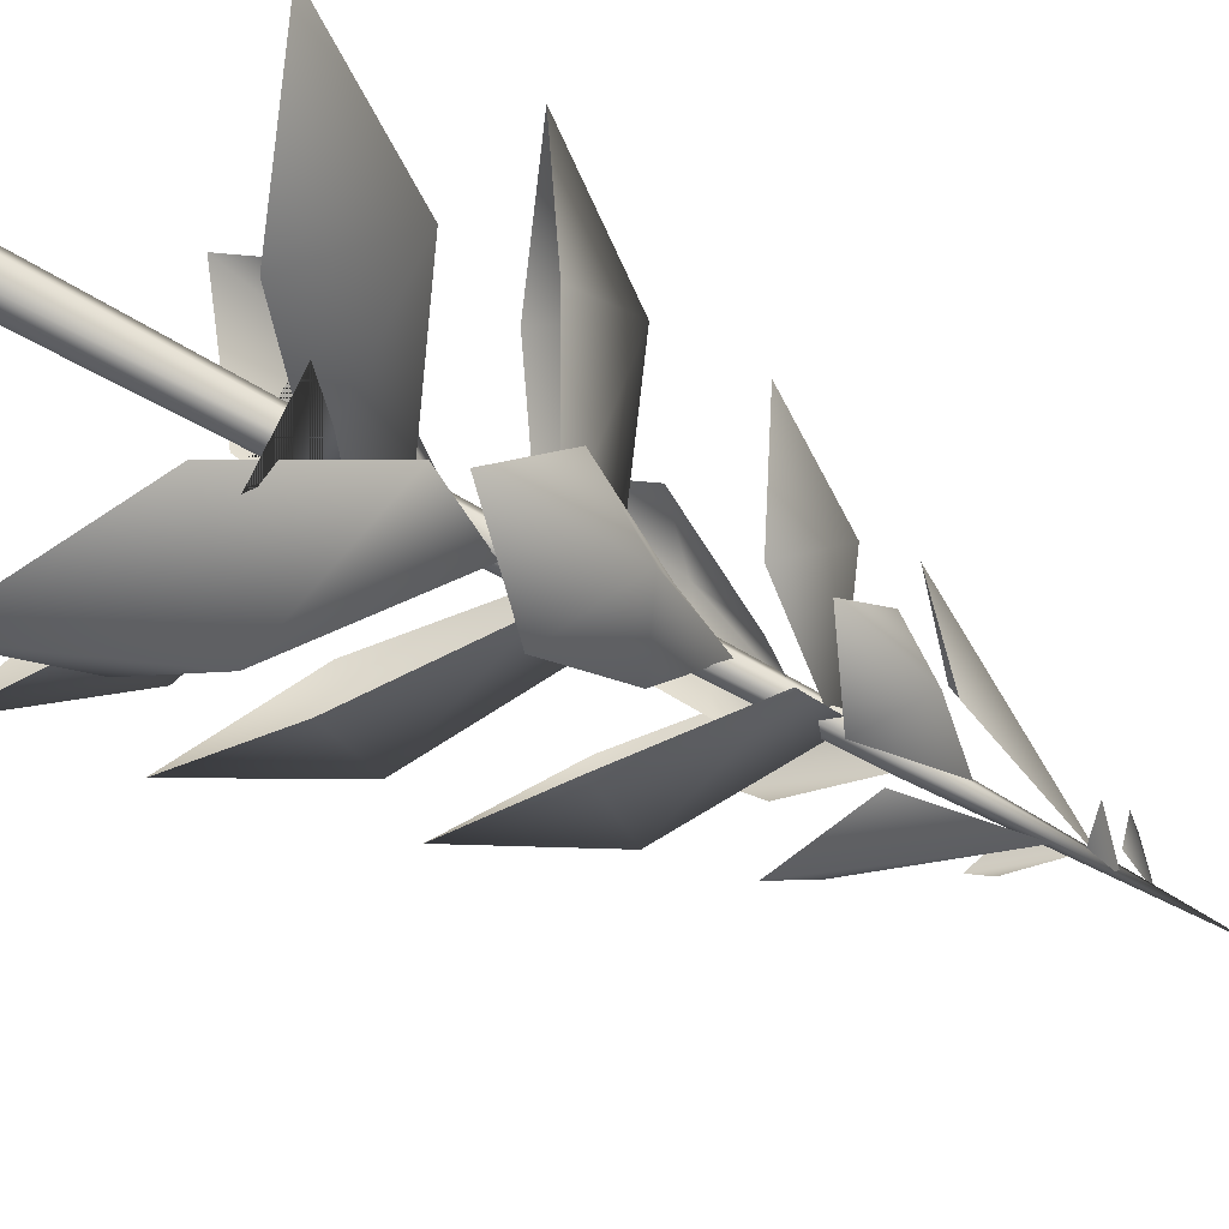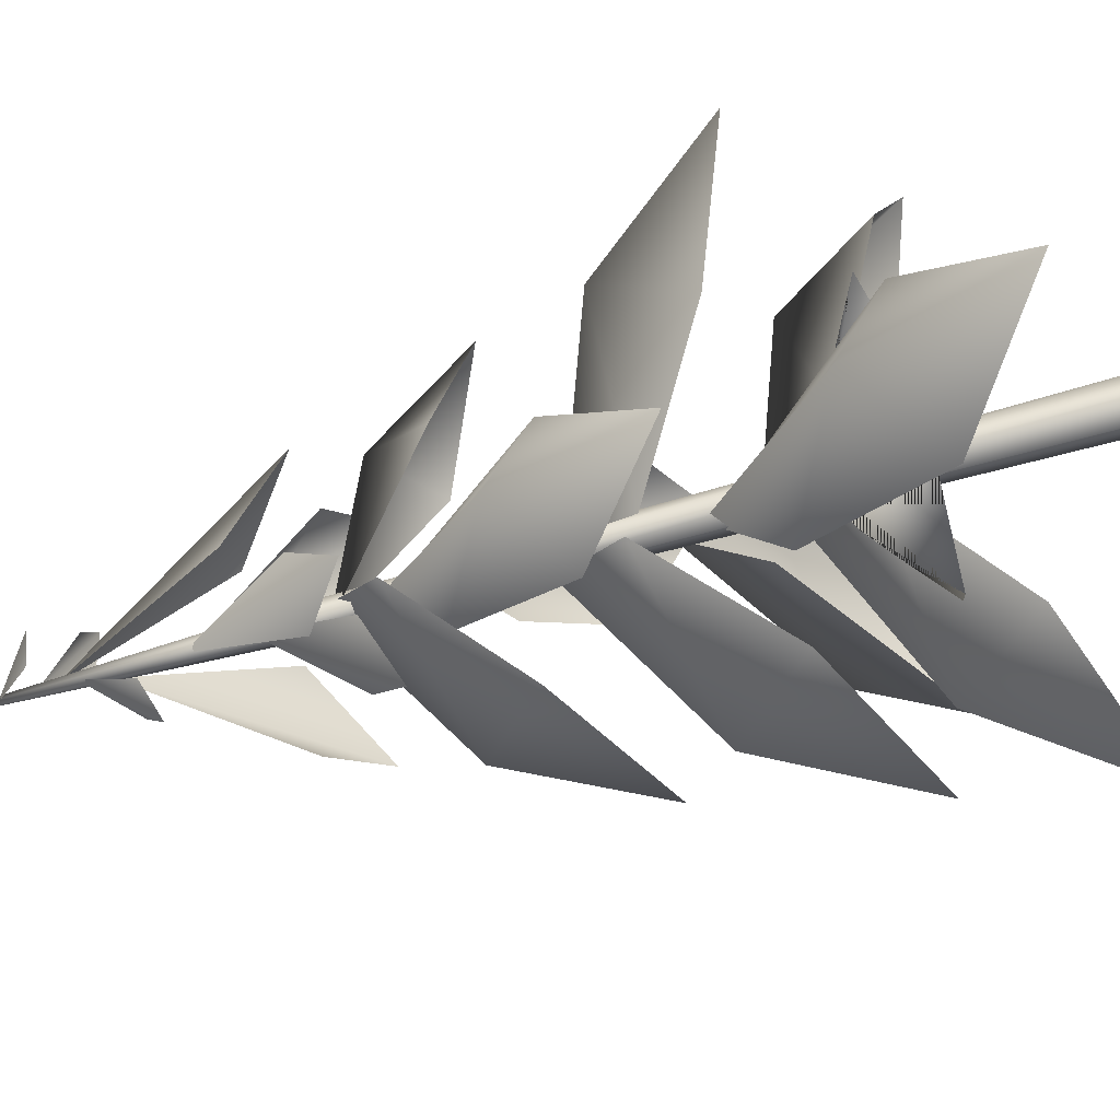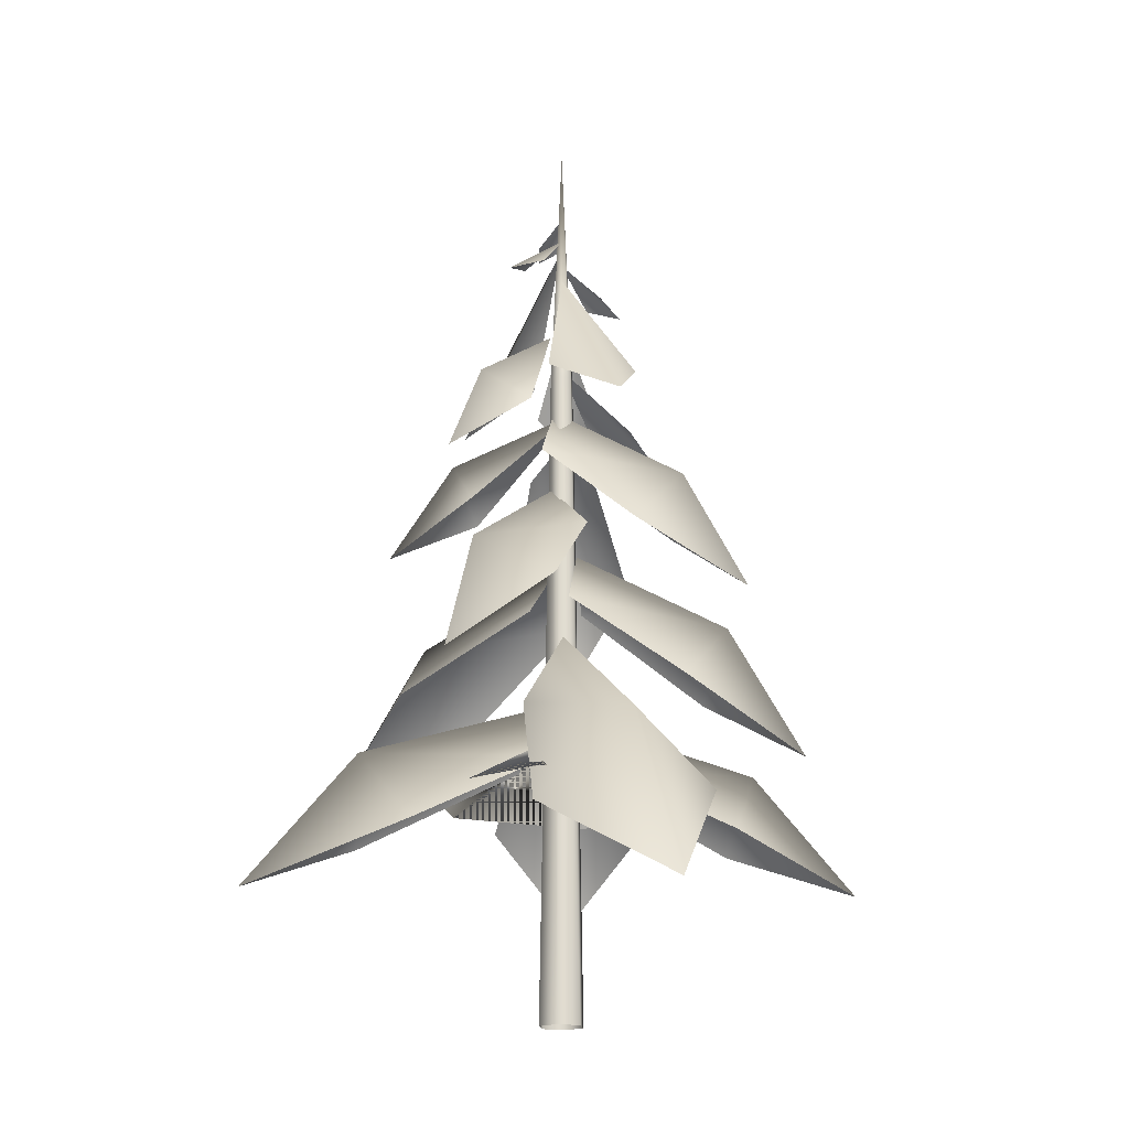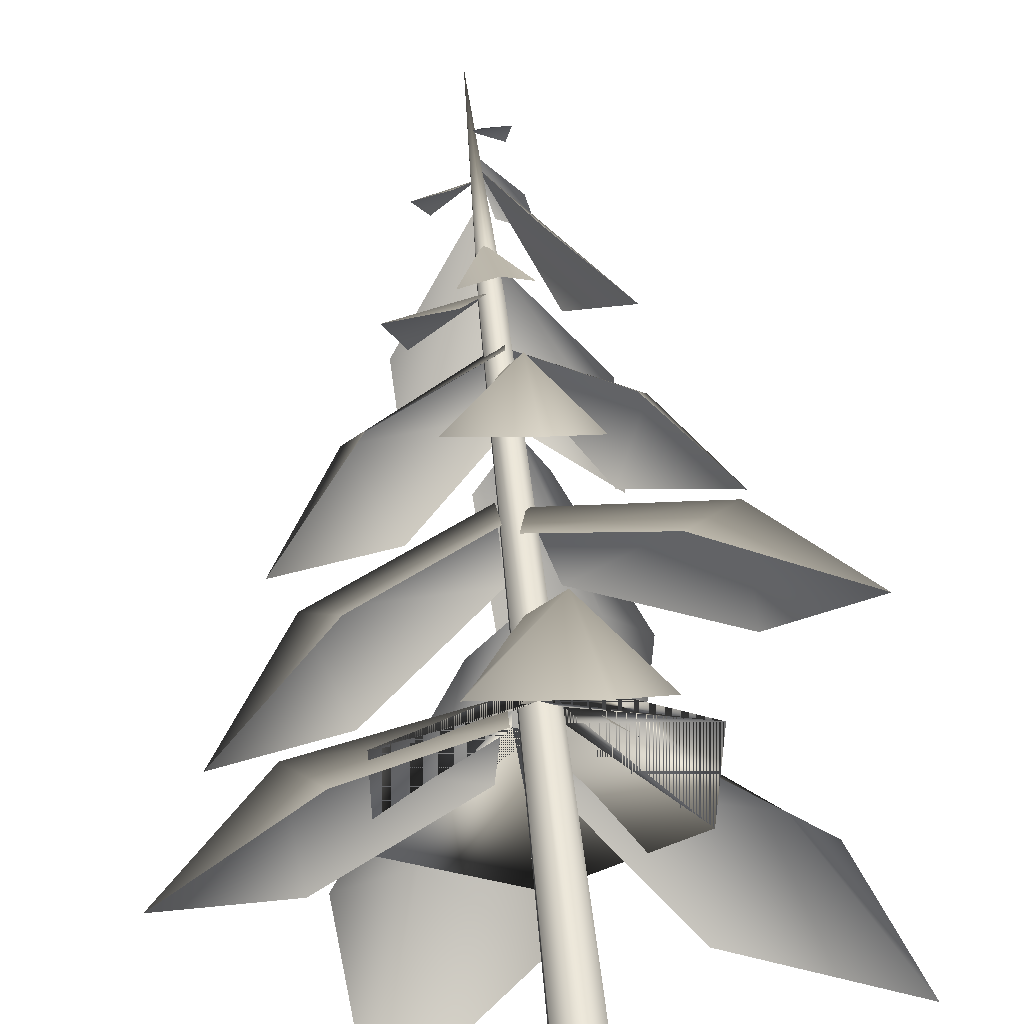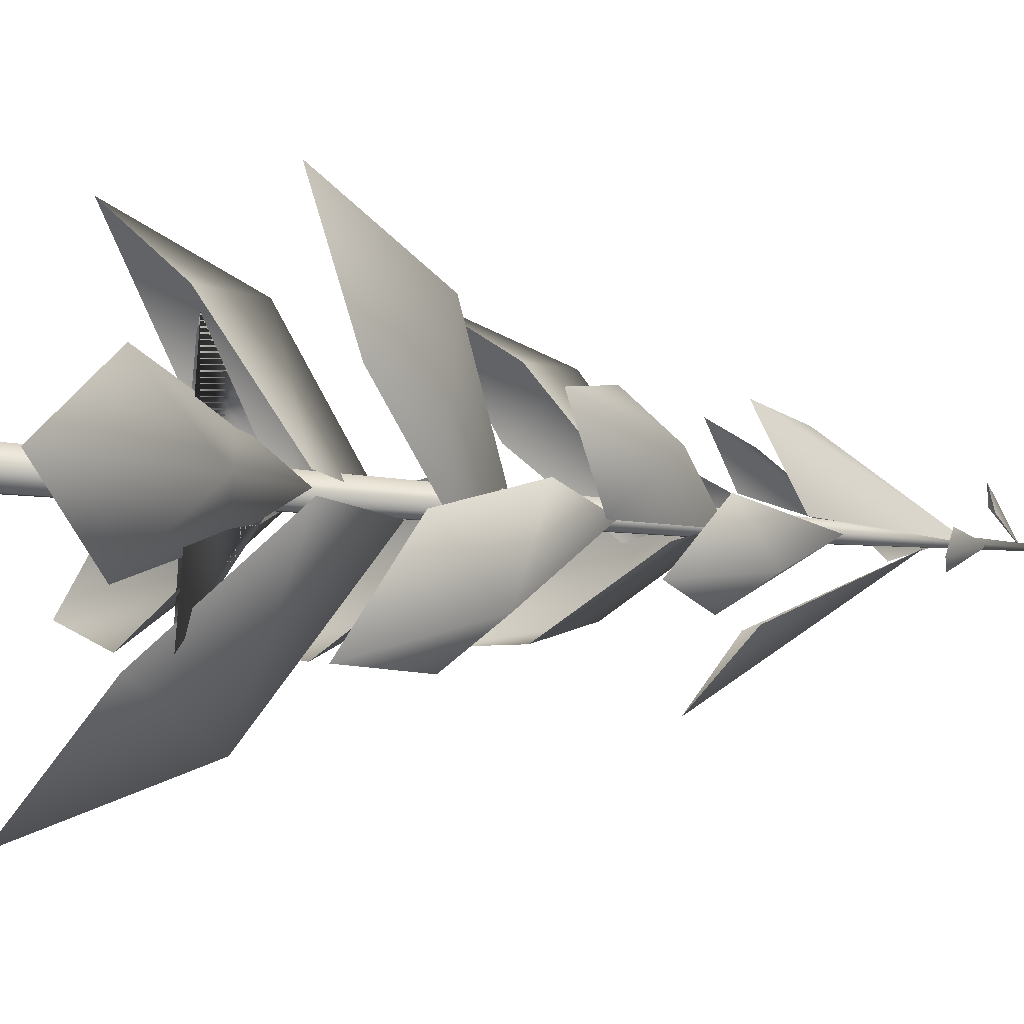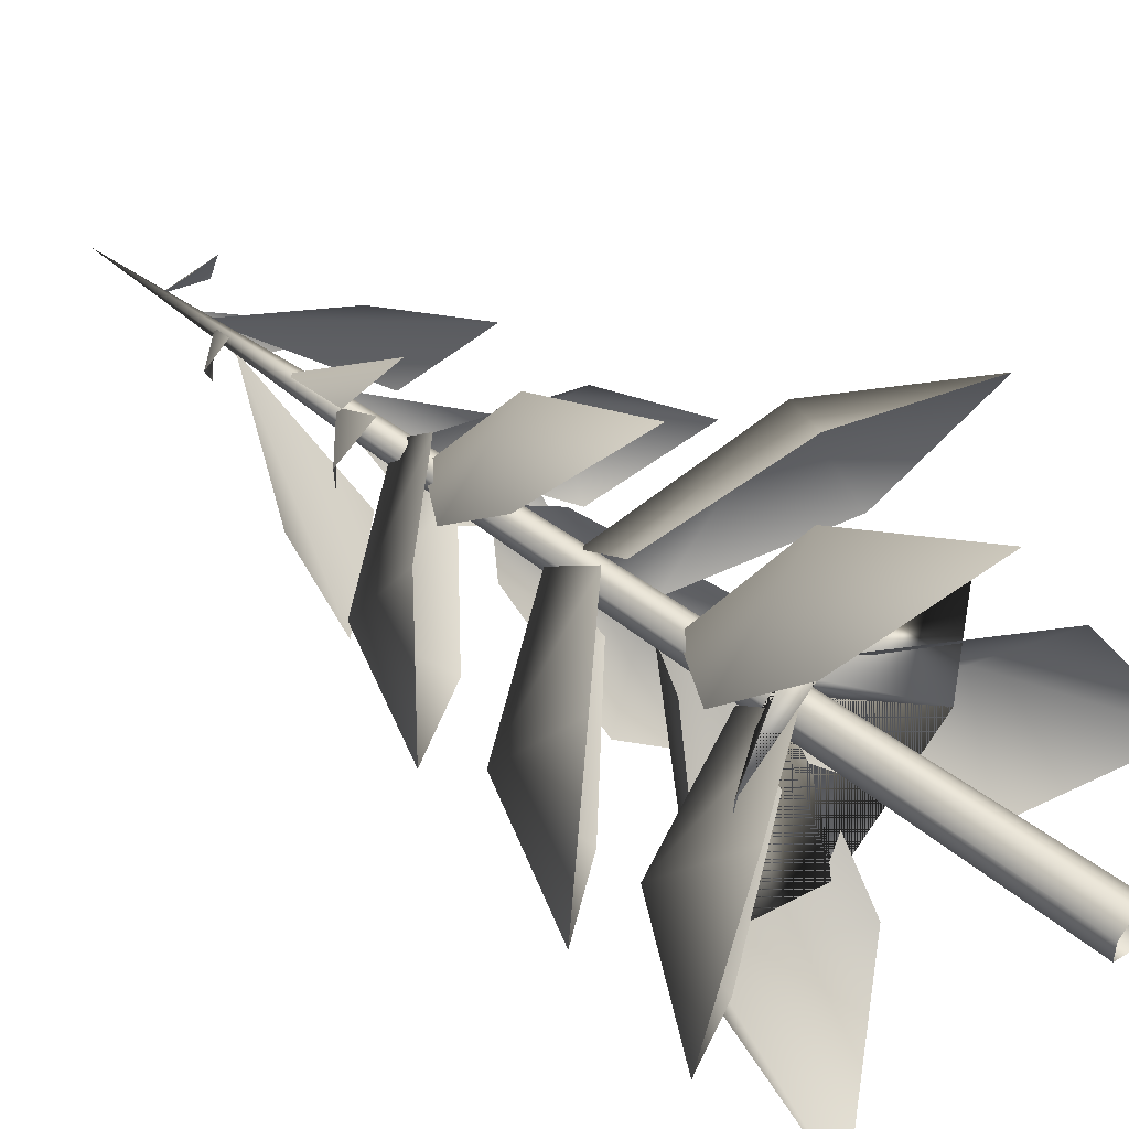
<metadata>
{"format":"obj","ext":"obj","renderer":"f3d","projection":"perspective","resolution":1024,"background":"white","views":[{"elev":-74.0,"azim":61.4,"up":"+Z"},{"elev":68.4,"azim":-105.7,"up":"+Z"},{"elev":-18.8,"azim":-171.7,"up":"+Y"},{"elev":53.3,"azim":-5.4,"up":"+Z"},{"elev":-32.8,"azim":81.9,"up":"+Z"},{"elev":49.4,"azim":-49.1,"up":"+Z"}]}
</metadata>
<code>
o ironforgesnowtree01
v 0.06295 11.66 -0.1674
v -1.199 10.44 0.1433
v -1.564 10.08 1.167
v 1.056 11.56 -0.5963
v 0.06425 14.06 -0.1862
v 1.994 10.63 0.5409
v 0.7607 11.75 1.048
v -1.429 11.18 -0.9169
v 0.01635 13.4 -0.2922
v -1.315 10.27 -2.397
v 0.05581 11.09 -1.702
v 2.042 9.739 -0.3223
v 1.519 8.8 -1.191
v -0.1191 10.73 -0.1334
v 3.182 7.999 -0.359
v 1.772 8.947 0.7428
v -0.3519 13.07 0.4407
v 0.04975 13.79 -0.1602
v -0.9767 12.89 0.4532
v -0.6856 13.1 -0.0916
v 0.2867 13.61 -0.8192
v 0.01293 14.32 -0.1503
v 0.8965 13.42 -0.9559
v 0.7198 13.63 -0.3641
v 0.5037 14.3 0.05402
v 0.02245 14.78 -0.1765
v 0.5927 14.2 0.4919
v 0.175 14.32 0.3499
v 0.6244 11.03 0.7129
v 0.02118 12.5 -0.1073
v 0.07804 10.44 1.532
v -0.4814 10.99 0.6971
v 0.2331 12.24 -0.302
v 1.66 10.41 -0.7279
v 1.291 11.09 -1.63
v 0.3562 10.42 -1.79
v 1.754 9.454 -2.178
v -0.231 7.938 -0.1462
v -0.1787 7.006 -0.7817
v -2.935 6.446 -0.1979
v -2.295 5.326 -1.389
v -4.237 4.086 -0.1345
v -0.215 7.048 0.5484
v -2.364 5.406 1.143
v -0.5566 9.381 -0.2083
v 0.2166 8.667 2.062
v 0.03618 10.16 -0.1568
v 0.5947 9.367 -0.2999
v 1.232 7.765 1.374
v -0.9592 7.791 1.548
v 0.2449 6.528 3.01
v 0.3305 9.87 -0.6854
v -2.216 9.333 -0.4602
v 0.1749 10.77 -0.2156
v 0.1052 10.03 0.4887
v -1.872 8.53 0.8684
v -1.443 8.232 -1.366
v -3.337 7.164 -0.4089
v -0.7309 5.036 -0.03318
v 0.3473 4.432 2.733
v -0.0532 6.009 -0.0745
v 0.6571 5.067 -0.2008
v 1.591 3.328 1.936
v -1.052 3.268 2.255
v 0.5388 1.946 4.076
v 0.8744 4.057 0.2967
v 3.245 3.958 -2.062
v 0.3502 5.105 -0.289
v 0.07915 4.057 -1.027
v 2.099 2.599 -3.054
v 3.613 2.599 -0.535
v 4.948 1.529 -3.051
v -0.6021 3.942 -0.779
v -3.283 3.857 0.3236
v -0.3765 4.851 -0.136
v -0.4042 3.942 0.5449
v -2.695 2.678 1.499
v -3.071 2.678 -1.021
v -4.975 1.751 0.5513
v -0.008446 6.824 0.6413
v 2.833 6.689 1.202
v 0.1742 7.729 -0.01912
v 0.557 6.814 -0.5714
v 2.97 5.508 -0.1027
v 1.894 5.527 2.206
v 4.332 4.557 1.945
v 1.233 7.615 -2.509
v -0.4934 8.45 -0.6118
v 0.2 9.191 -0.3036
v 0.5574 8.252 0.03525
v 1.781 6.469 -1.408
v 1.485 5.333 -3.574
v -0.219 6.846 -2.64
v -1.605 4.285 -3.292
v -0.8511 5.327 0.0677
v -0.0283 6.362 -0.4349
v -2.8 3.169 -1.822
v -2.476 1.239 -4.461
v 0.6598 5.139 -0.6112
v 0.07577 2.811 -3.114
v -0.4798 10.4 0.9831
v -0.1412 11.42 -0.2709
v -0.3082 -0.46 0.04008
v -0.1412 11.42 -0.05635
v 0.04468 -0.46 0.2438
v 0.04468 11.42 0.05094
v 0.3976 -0.46 0.04008
v 0.2305 11.42 -0.05635
v 0.3976 -0.46 -0.3674
v 0.2305 11.42 -0.2709
v 0.04468 -0.46 -0.5711
v 0.04468 11.42 -0.3782
v -0.3082 -0.46 -0.3674
v -0.1412 11.42 -0.2709
v 0.04468 16.06 -0.1636
v -0.3082 -0.46 -0.3674
v 0.00836 4.529 -0.5583
v -0.3183 4.529 -0.3697
v 0.00836 3.466 -2.754
v 0.335 4.529 -0.3697
v 2.198 3.466 -1.49
v 0.00836 4.529 0.196
v 0.335 4.529 0.007466
v 0.00836 3.466 2.304
v -0.3183 4.529 0.007466
v -2.182 3.466 1.039
v 2.198 3.466 1.039
v -2.182 3.466 -1.49
g Geoset0
f 1 2 3
f 4 5 6
f 5 7 6
f 8 9 10
f 9 11 10
f 12 13 14
f 12 15 13
f 12 16 15
f 12 14 16
f 17 18 19
f 18 20 19
f 21 22 23
f 22 24 23
f 25 26 27
f 26 28 27
f 29 30 31
f 30 32 31
f 33 34 35
f 36 33 35
f 37 36 35
f 34 37 35
f 38 39 40
f 40 39 41
f 40 41 42
f 38 40 43
f 40 44 43
f 40 42 44
f 45 46 47
f 46 48 47
f 49 48 46
f 45 50 46
f 50 51 46
f 51 49 46
f 52 53 54
f 53 55 54
f 56 55 53
f 52 57 53
f 57 58 53
f 58 56 53
f 59 60 61
f 60 62 61
f 63 62 60
f 59 64 60
f 64 65 60
f 65 63 60
f 66 67 68
f 67 69 68
f 70 69 67
f 66 71 67
f 71 72 67
f 72 70 67
f 73 74 75
f 74 76 75
f 77 76 74
f 73 78 74
f 78 79 74
f 79 77 74
f 80 81 82
f 81 83 82
f 84 83 81
f 80 85 81
f 85 86 81
f 86 84 81
f 87 88 89
f 90 87 89
f 90 91 87
f 91 92 87
f 92 93 87
f 93 88 87
f 94 95 96
f 97 95 94
f 98 97 94
f 99 94 96
f 99 100 94
f 100 98 94
f 101 1 3
g Geoset1
f 102 103 104
f 103 105 104
f 104 105 106
f 105 107 106
f 106 107 108
f 107 109 108
f 108 109 110
f 109 111 110
f 110 111 112
f 111 113 112
f 112 113 114
f 112 114 115
f 110 112 115
f 108 110 115
f 102 104 115
f 104 106 115
f 106 108 115
f 116 103 102
g Geoset2
f 117 118 119
f 117 120 121
f 121 119 117
f 122 123 124
f 125 122 126
f 124 126 122
f 127 124 123
f 123 120 127
f 121 127 120
f 119 121 120
f 120 123 121
f 127 121 123
f 123 122 127
f 124 127 122
f 122 125 124
f 126 124 125
f 125 118 126
f 128 126 118
f 118 117 128
f 119 128 117
f 120 117 119
f 126 128 125
f 118 125 128
f 128 119 118

</code>
